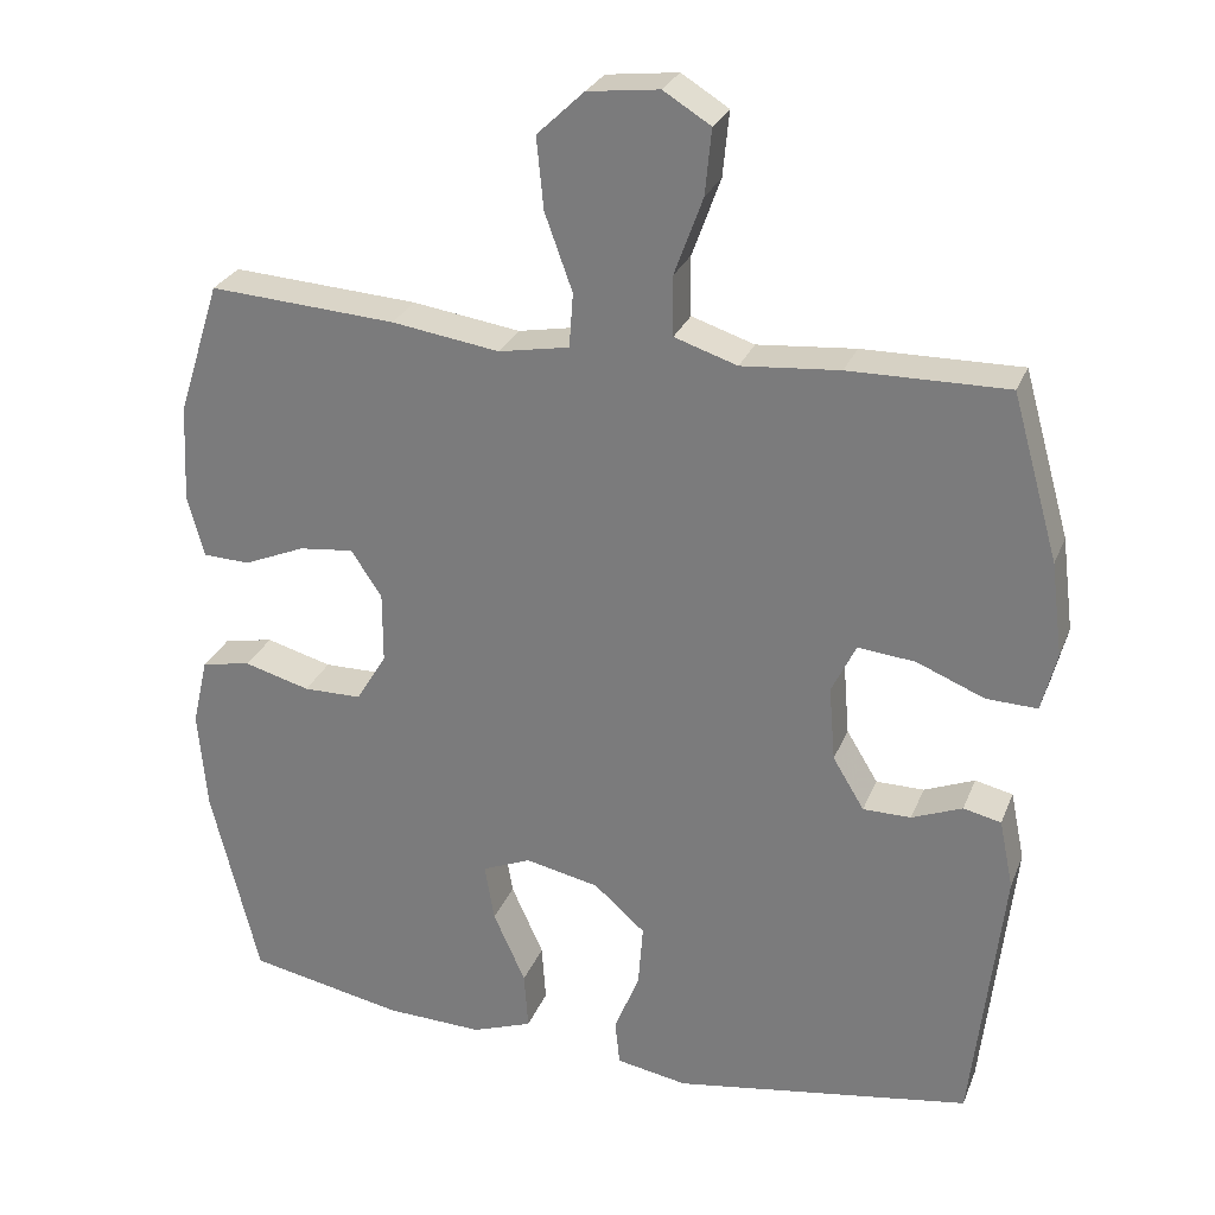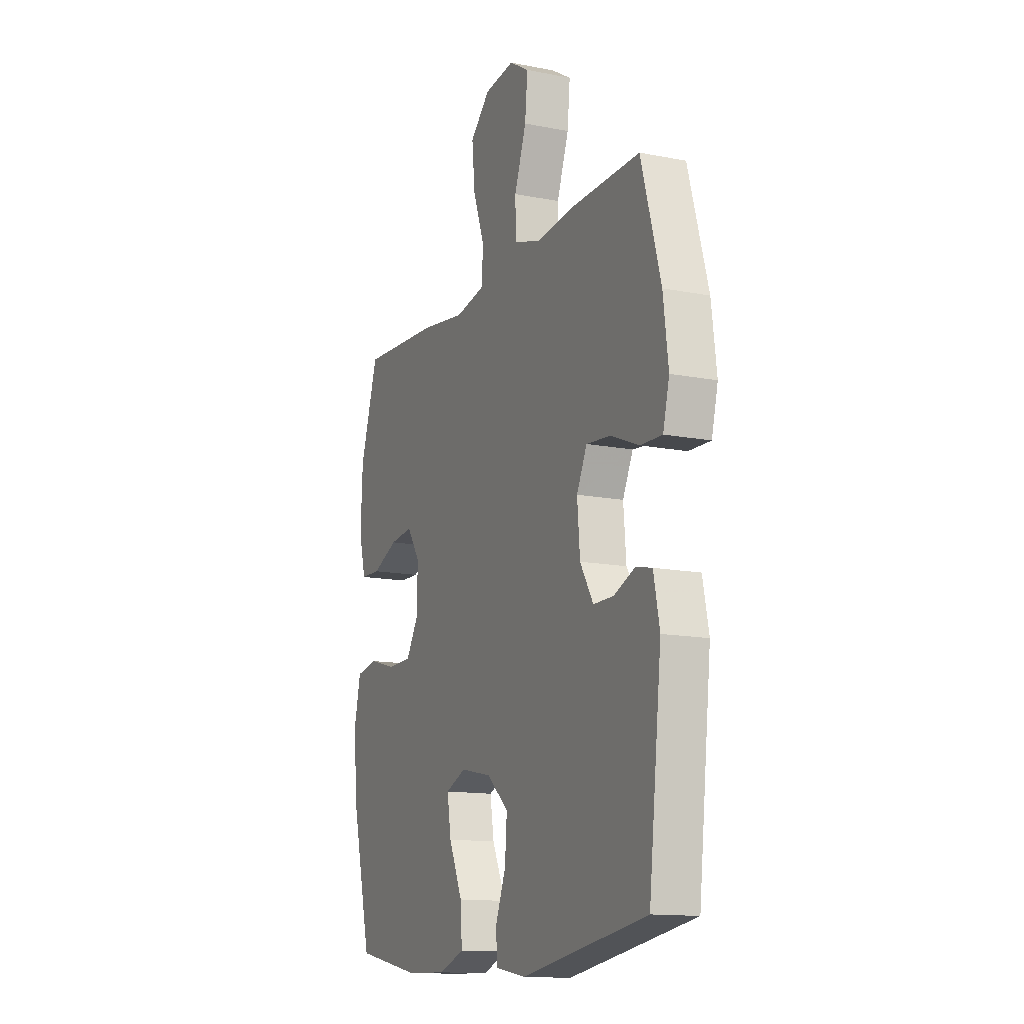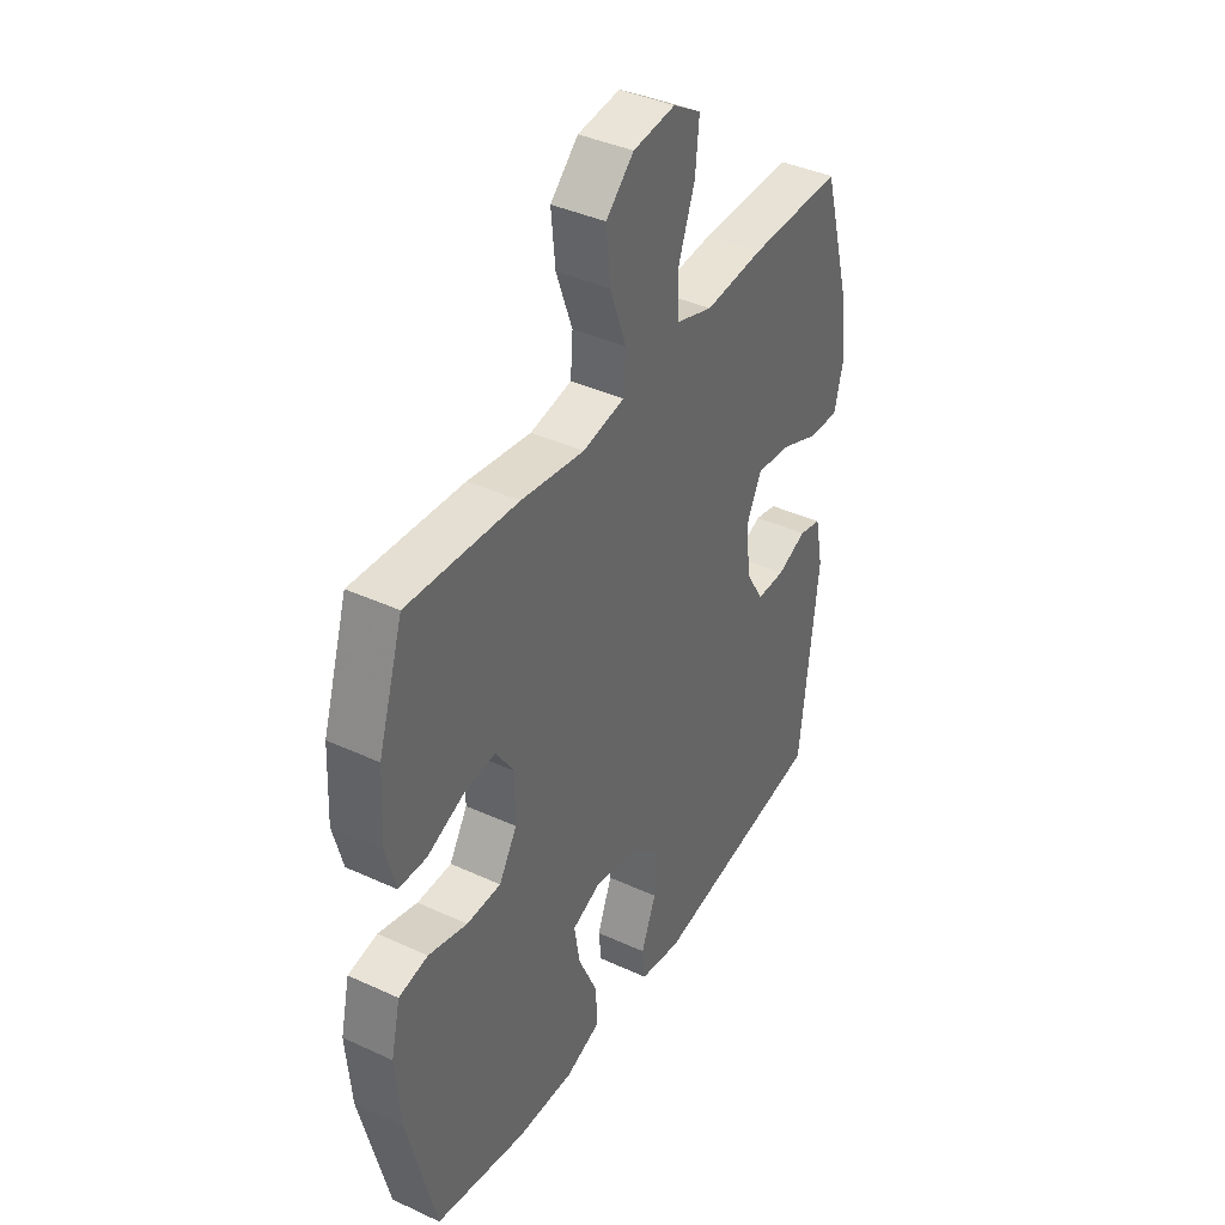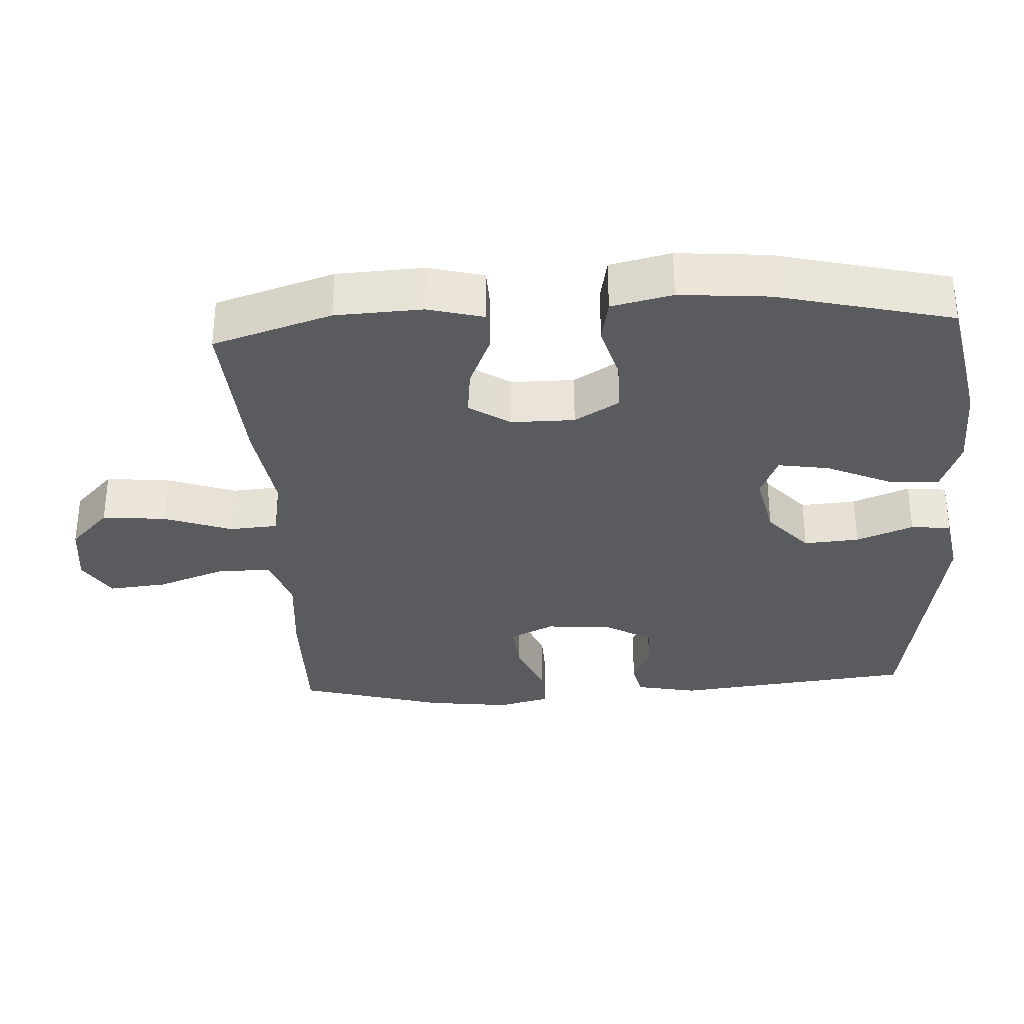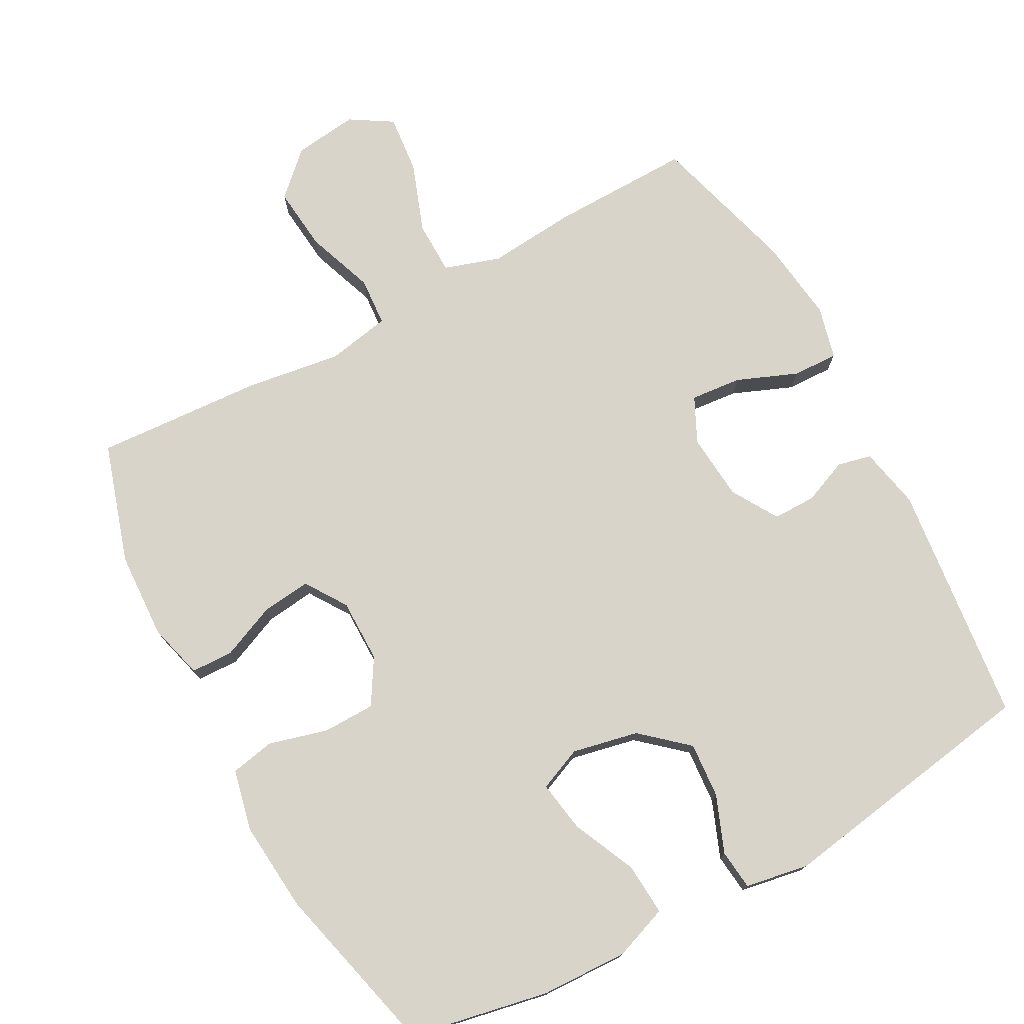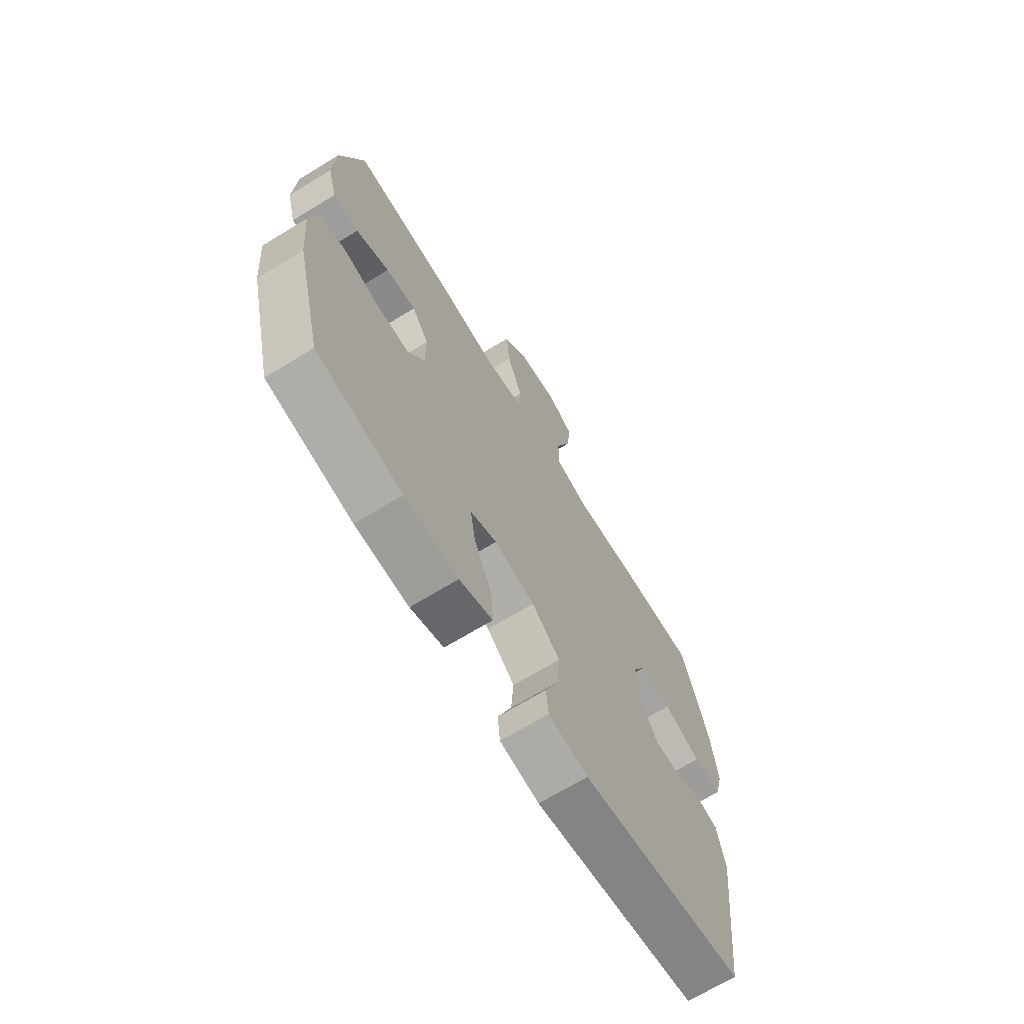
<metadata>
{"format":"obj","ext":"obj","renderer":"f3d","projection":"perspective","resolution":1024,"background":"white","views":[{"elev":27.4,"azim":-161.2,"up":"+Z"},{"elev":-13.7,"azim":-113.8,"up":"+Z"},{"elev":39.6,"azim":119.8,"up":"+Z"},{"elev":-32.4,"azim":93.3,"up":"+Y"},{"elev":75.7,"azim":151.5,"up":"+Y"},{"elev":-68.9,"azim":121.4,"up":"+Z"}]}
</metadata>
<code>
v -0.5 0.07 -0.5
v -0.539 0.07 -0.157
v -0.521 0.07 -0.069
v -0.473 0.07 -0.058
v -0.409 0.07 -0.084
v -0.348 0.07 -0.084
v -0.308 0.07 -0.018
v -0.3 0.07 0.077
v -0.331 0.07 0.141
v -0.404 0.07 0.134
v -0.49 0.07 0.099
v -0.555 0.07 0.097
v -0.574 0.07 0.172
v -0.559 0.07 0.291
v -0.5 0.07 0.5
v -0.299 0.07 0.497
v -0.174 0.07 0.486
v -0.094 0.07 0.512
v -0.093 0.07 0.588
v -0.129 0.07 0.687
v -0.137 0.07 0.77
v -0.077 0.07 0.807
v 0.014 0.07 0.796
v 0.074 0.07 0.739
v 0.065 0.07 0.648
v 0.03 0.07 0.551
v 0.035 0.07 0.482
v 0.125 0.07 0.465
v 0.262 0.07 0.485
v 0.5 0.07 0.5
v 0.554 0.07 0.33
v 0.56 0.07 0.206
v 0.539 0.07 0.127
v 0.479 0.07 0.125
v 0.401 0.07 0.158
v 0.331 0.07 0.166
v 0.292 0.07 0.107
v 0.292 0.07 0.017
v 0.331 0.07 -0.047
v 0.405 0.07 -0.048
v 0.489 0.07 -0.025
v 0.552 0.07 -0.037
v 0.572 0.07 -0.124
v 0.561 0.07 -0.252
v 0.5 0.07 -0.5
v 0.302 0.07 -0.539
v 0.178 0.07 -0.543
v 0.101 0.07 -0.515
v 0.106 0.07 -0.441
v 0.147 0.07 -0.35
v 0.159 0.07 -0.277
v 0.097 0.07 -0.251
v 0.003 0.07 -0.271
v -0.062 0.07 -0.328
v -0.056 0.07 -0.407
v -0.024 0.07 -0.488
v -0.03 0.07 -0.545
v -0.121 0.07 -0.561
v -0.5 0 -0.5
v -0.539 0 -0.157
v -0.521 0 -0.069
v -0.473 0 -0.058
v -0.409 0 -0.084
v -0.348 0 -0.084
v -0.308 0 -0.018
v -0.3 0 0.077
v -0.331 0 0.141
v -0.404 0 0.134
v -0.49 0 0.099
v -0.555 0 0.097
v -0.574 0 0.172
v -0.559 0 0.291
v -0.5 0 0.5
v -0.299 0 0.497
v -0.174 0 0.486
v -0.094 0 0.512
v -0.093 0 0.588
v -0.129 0 0.687
v -0.137 0 0.77
v -0.077 0 0.807
v 0.014 0 0.796
v 0.074 0 0.739
v 0.065 0 0.648
v 0.03 0 0.551
v 0.035 0 0.482
v 0.125 0 0.465
v 0.262 0 0.485
v 0.5 0 0.5
v 0.554 0 0.33
v 0.56 0 0.206
v 0.539 0 0.127
v 0.479 0 0.125
v 0.401 0 0.158
v 0.331 0 0.166
v 0.292 0 0.107
v 0.292 0 0.017
v 0.331 0 -0.047
v 0.405 0 -0.048
v 0.489 0 -0.025
v 0.552 0 -0.037
v 0.572 0 -0.124
v 0.561 0 -0.252
v 0.5 0 -0.5
v 0.302 0 -0.539
v 0.178 0 -0.543
v 0.101 0 -0.515
v 0.106 0 -0.441
v 0.147 0 -0.35
v 0.159 0 -0.277
v 0.097 0 -0.251
v 0.003 0 -0.271
v -0.062 0 -0.328
v -0.056 0 -0.407
v -0.024 0 -0.488
v -0.03 0 -0.545
v -0.121 0 -0.561
f 55 56 57 58
f 54 55 58 1
f 53 54 1 2
f 52 53 2 3
f 47 48 49 50
f 47 50 51
f 46 47 51
f 45 46 51
f 44 45 51
f 43 44 51 52
f 40 41 42 43
f 39 40 43 52
f 32 33 34 35
f 32 35 36
f 31 32 36
f 28 29 30 31
f 27 28 31 36
f 23 24 25 26
f 21 22 23 26
f 19 20 21 26
f 18 19 26 27
f 17 18 27 36
f 10 11 12 13
f 9 10 13 14
f 3 4 5
f 52 3 5
f 52 5 6
f 38 39 52 6
f 37 38 6 7
f 36 37 7 8
f 17 36 8 9
f 15 16 17
f 9 14 15 17
f 116 115 114 113
f 59 116 113 112
f 60 59 112 111
f 61 60 111 110
f 108 107 106 105
f 109 108 105
f 109 105 104
f 109 104 103
f 109 103 102
f 110 109 102 101
f 101 100 99 98
f 110 101 98 97
f 93 92 91 90
f 94 93 90
f 94 90 89
f 89 88 87 86
f 94 89 86 85
f 84 83 82 81
f 84 81 80 79
f 84 79 78 77
f 85 84 77 76
f 94 85 76 75
f 71 70 69 68
f 72 71 68 67
f 63 62 61
f 63 61 110
f 64 63 110
f 64 110 97 96
f 65 64 96 95
f 66 65 95 94
f 67 66 94 75
f 75 74 73
f 75 73 72 67
f 1 59 60 2
f 2 60 61 3
f 3 61 62 4
f 4 62 63 5
f 5 63 64 6
f 6 64 65 7
f 7 65 66 8
f 8 66 67 9
f 9 67 68 10
f 10 68 69 11
f 11 69 70 12
f 12 70 71 13
f 13 71 72 14
f 14 72 73 15
f 15 73 74 16
f 16 74 75 17
f 17 75 76 18
f 18 76 77 19
f 19 77 78 20
f 20 78 79 21
f 21 79 80 22
f 22 80 81 23
f 23 81 82 24
f 24 82 83 25
f 25 83 84 26
f 26 84 85 27
f 27 85 86 28
f 28 86 87 29
f 29 87 88 30
f 30 88 89 31
f 31 89 90 32
f 32 90 91 33
f 33 91 92 34
f 34 92 93 35
f 35 93 94 36
f 36 94 95 37
f 37 95 96 38
f 38 96 97 39
f 39 97 98 40
f 40 98 99 41
f 41 99 100 42
f 42 100 101 43
f 43 101 102 44
f 44 102 103 45
f 45 103 104 46
f 46 104 105 47
f 47 105 106 48
f 48 106 107 49
f 49 107 108 50
f 50 108 109 51
f 51 109 110 52
f 52 110 111 53
f 53 111 112 54
f 54 112 113 55
f 55 113 114 56
f 56 114 115 57
f 57 115 116 58
f 58 116 59 1

</code>
